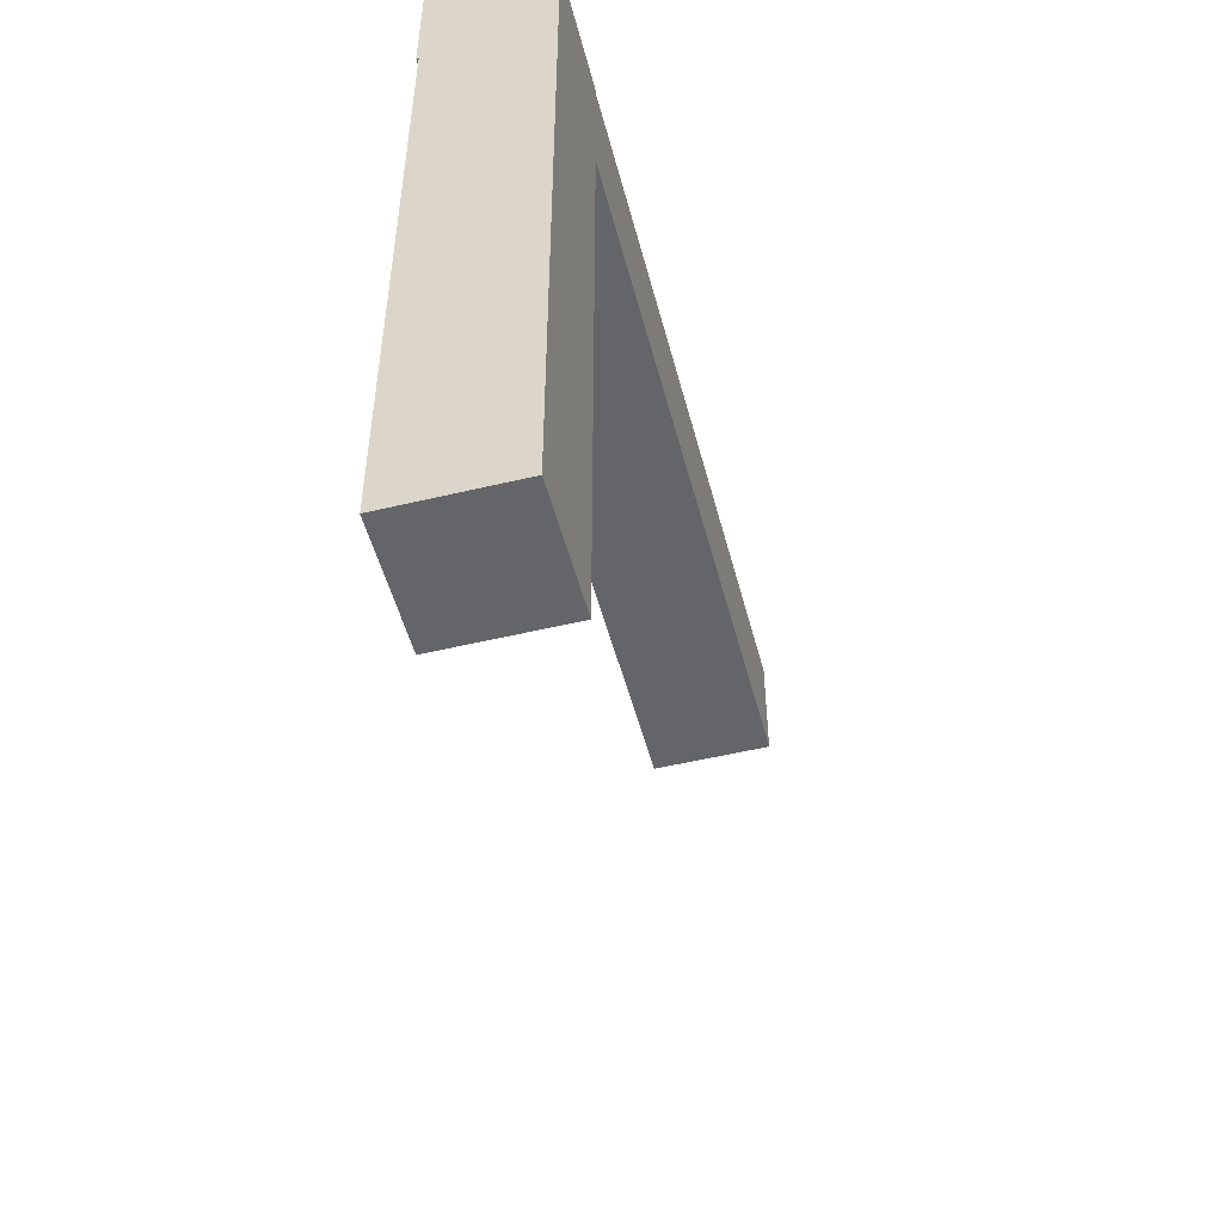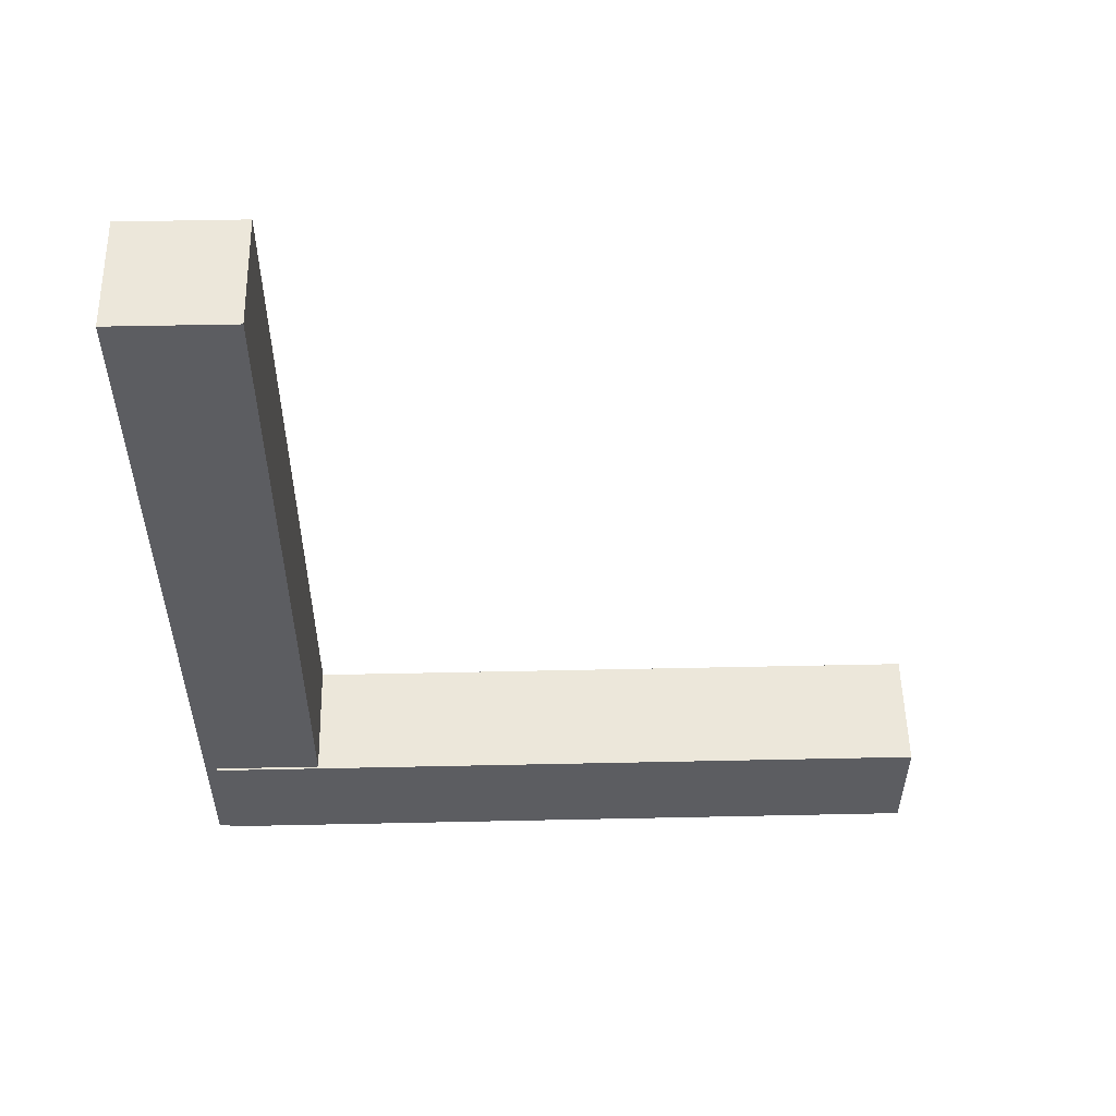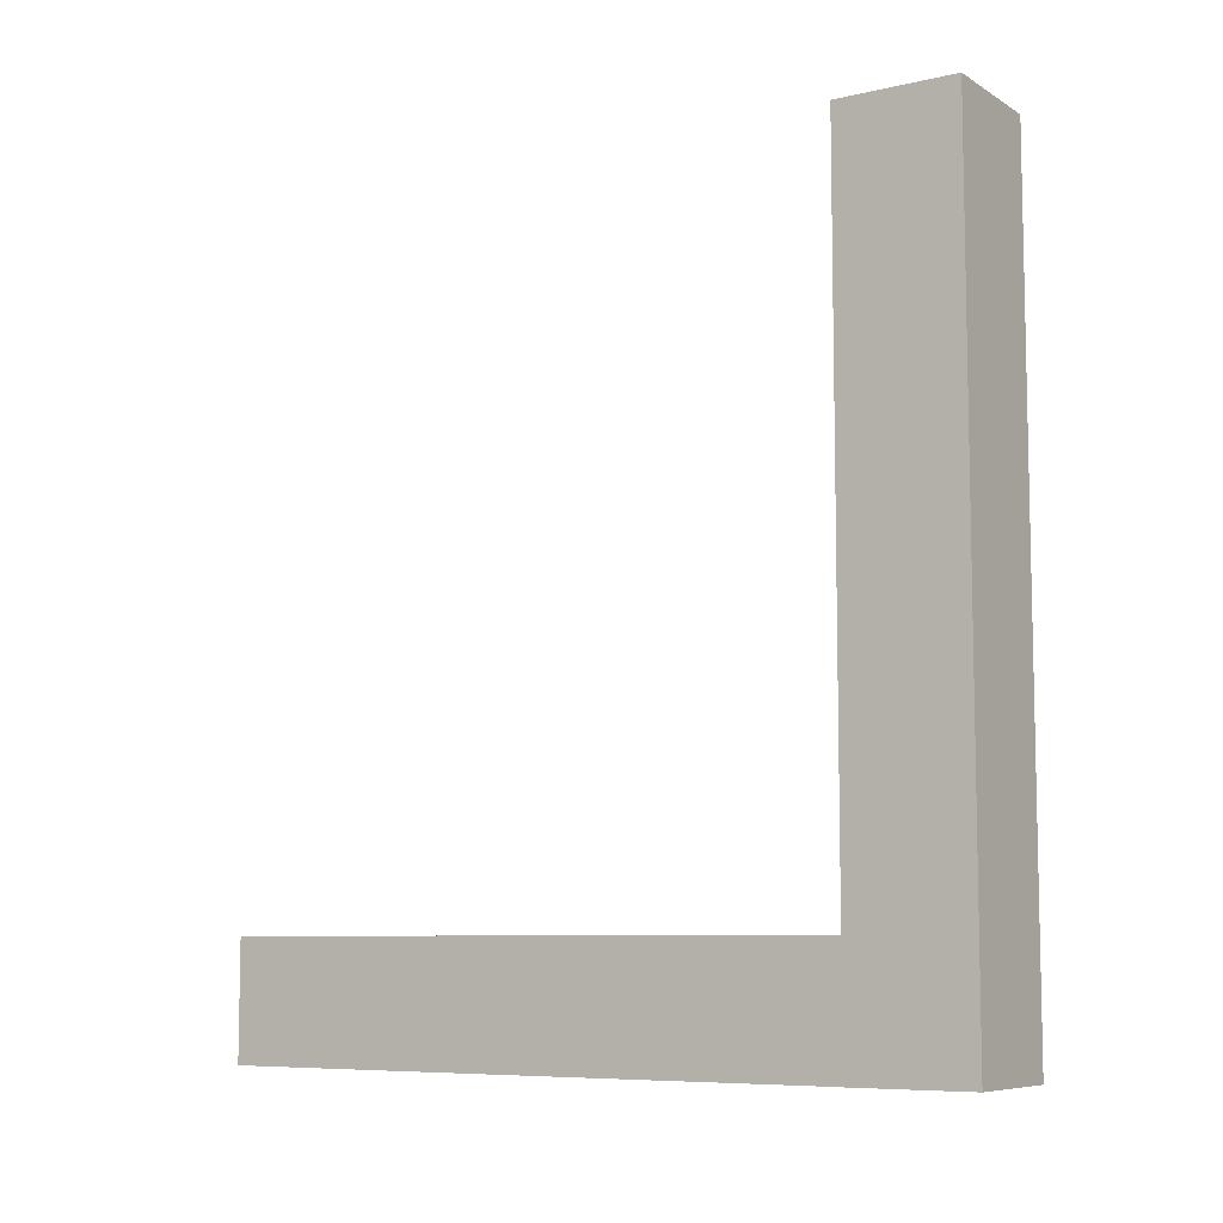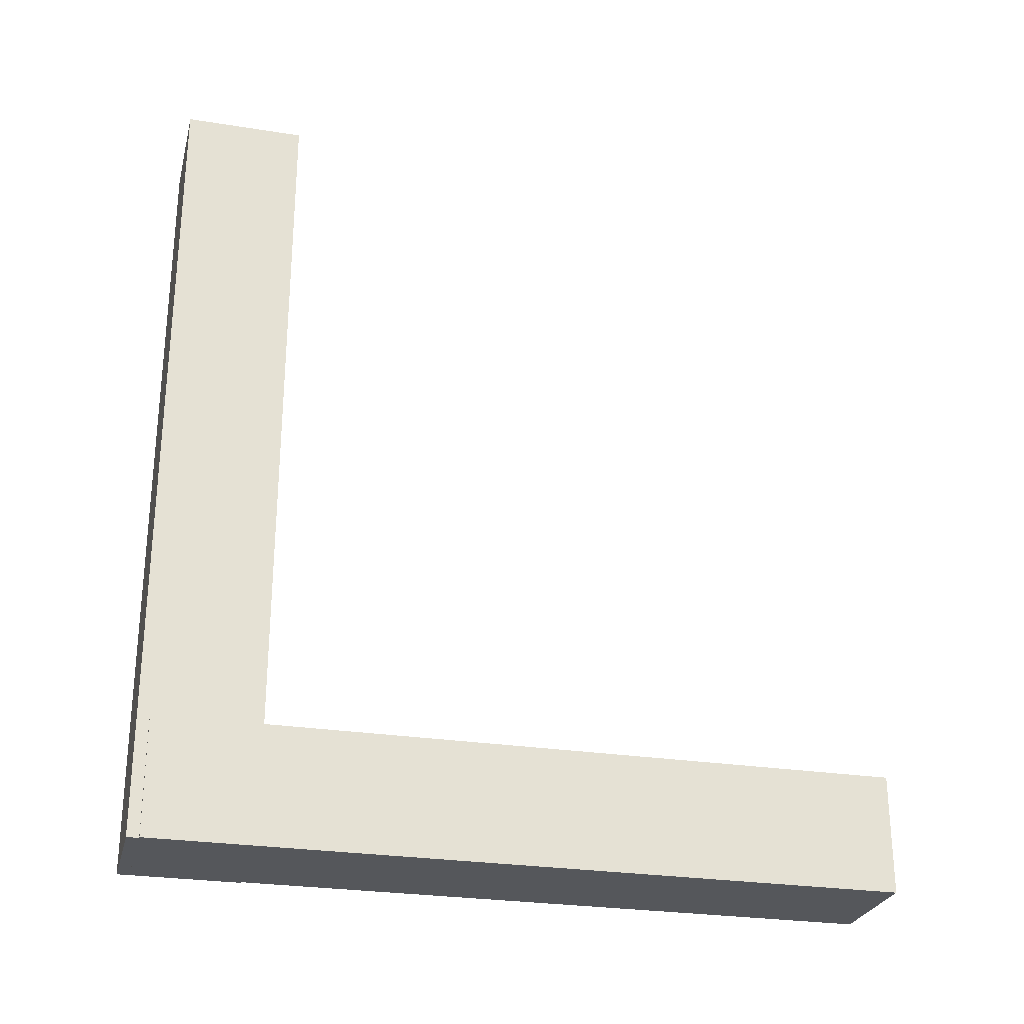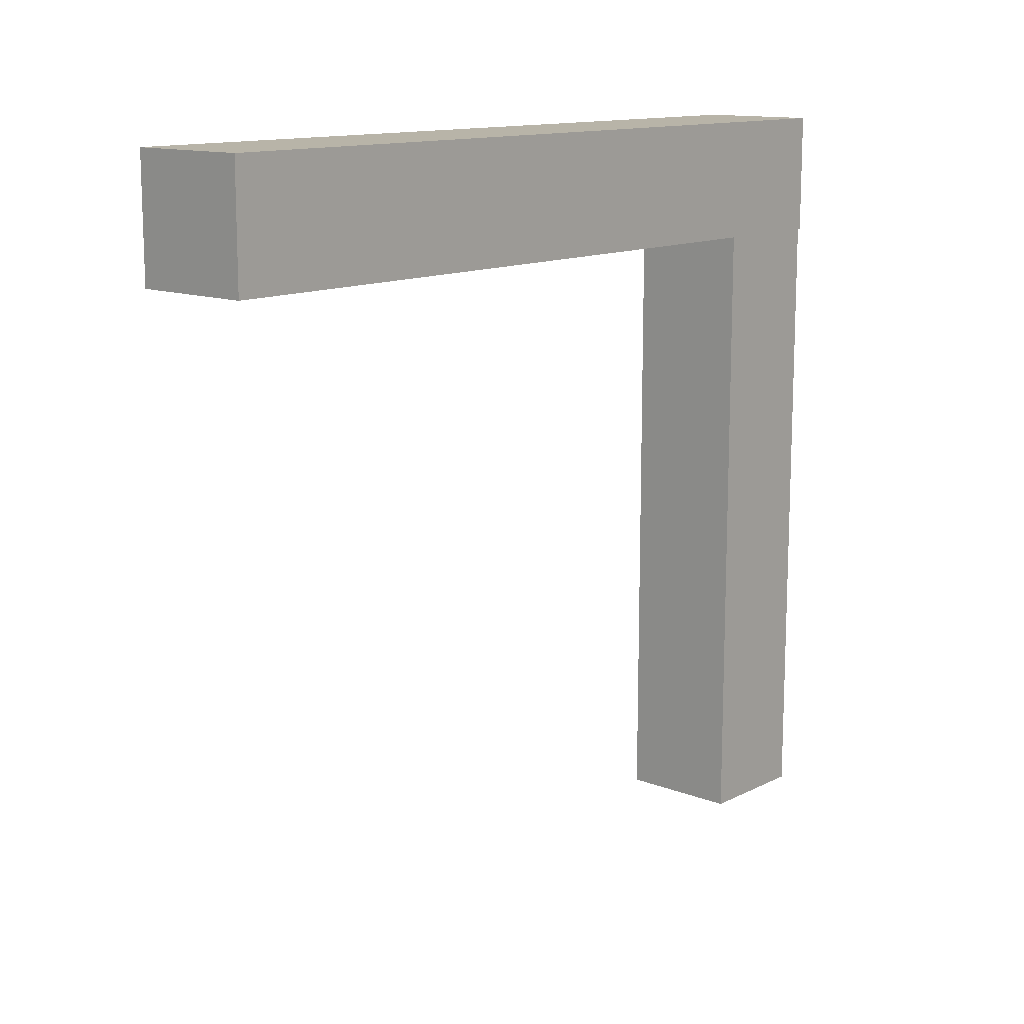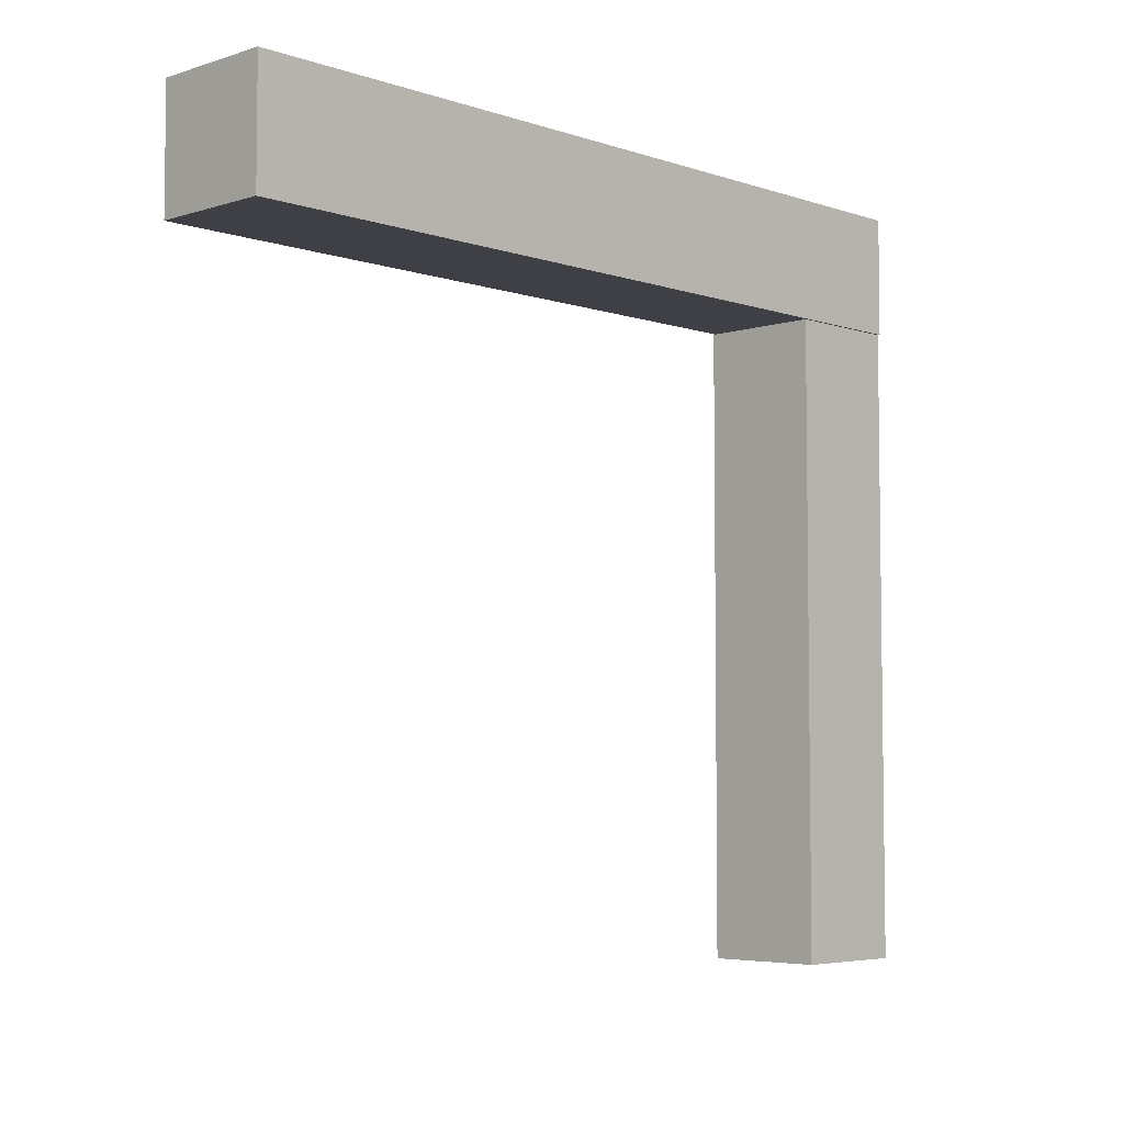
<metadata>
{"format":"obj","ext":"obj","renderer":"f3d","projection":"perspective","resolution":1024,"background":"white","views":[{"elev":-51.5,"azim":14.6,"up":"+Z"},{"elev":53.5,"azim":88.7,"up":"+Y"},{"elev":-7.8,"azim":-57.3,"up":"+Y"},{"elev":-26.9,"azim":76.1,"up":"+Y"},{"elev":13.0,"azim":-138.5,"up":"+Z"},{"elev":-5.2,"azim":-135.9,"up":"+Z"}]}
</metadata>
<code>
v -0.5339 -0.47 1e-06
v -0.5839 -0.47 1e-06
v -0.5339 -0.42 -1e-06
v -0.5839 -0.42 -1e-06
v -0.5339 -0.47 0.31
v -0.5839 -0.47 0.31
v -0.5339 -0.42 0.31
v -0.5839 -0.42 0.31
v -0.5849 -0.13 0.265
v -0.5349 -0.13 0.265
v -0.5849 -0.47 0.265
v -0.5349 -0.47 0.265
v -0.5849 -0.13 0.315
v -0.5349 -0.13 0.315
v -0.5849 -0.47 0.315
v -0.5349 -0.47 0.315
g stand_0_sub0
f 1 2 3
f 3 2 4
f 2 1 5
f 2 5 6
f 3 4 7
f 7 4 8
f 7 8 5
f 5 8 6
f 4 2 8
f 8 2 6
f 1 3 7
f 1 7 5
f 9 10 11
f 11 10 12
f 10 9 13
f 10 13 14
f 11 12 15
f 15 12 16
f 15 16 13
f 13 16 14
f 12 10 16
f 16 10 14
f 9 11 15
f 9 15 13

</code>
